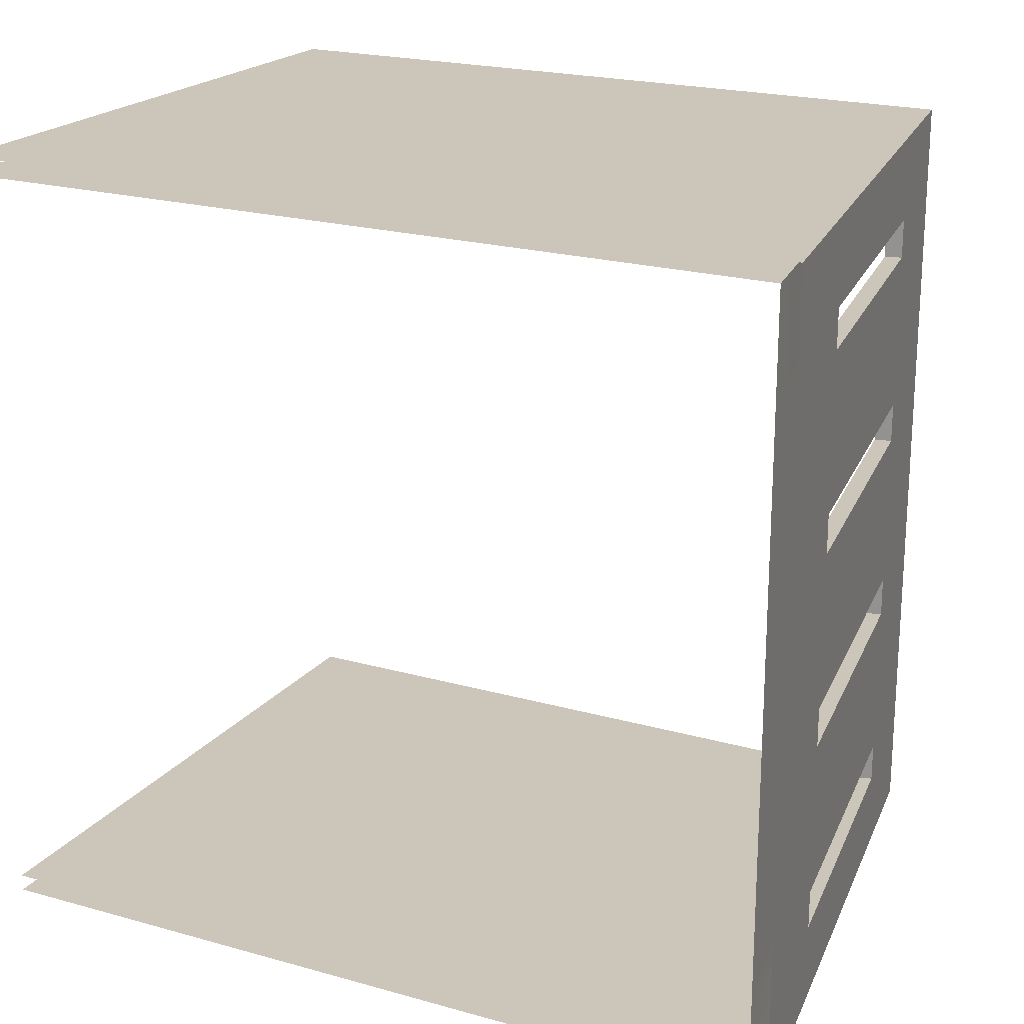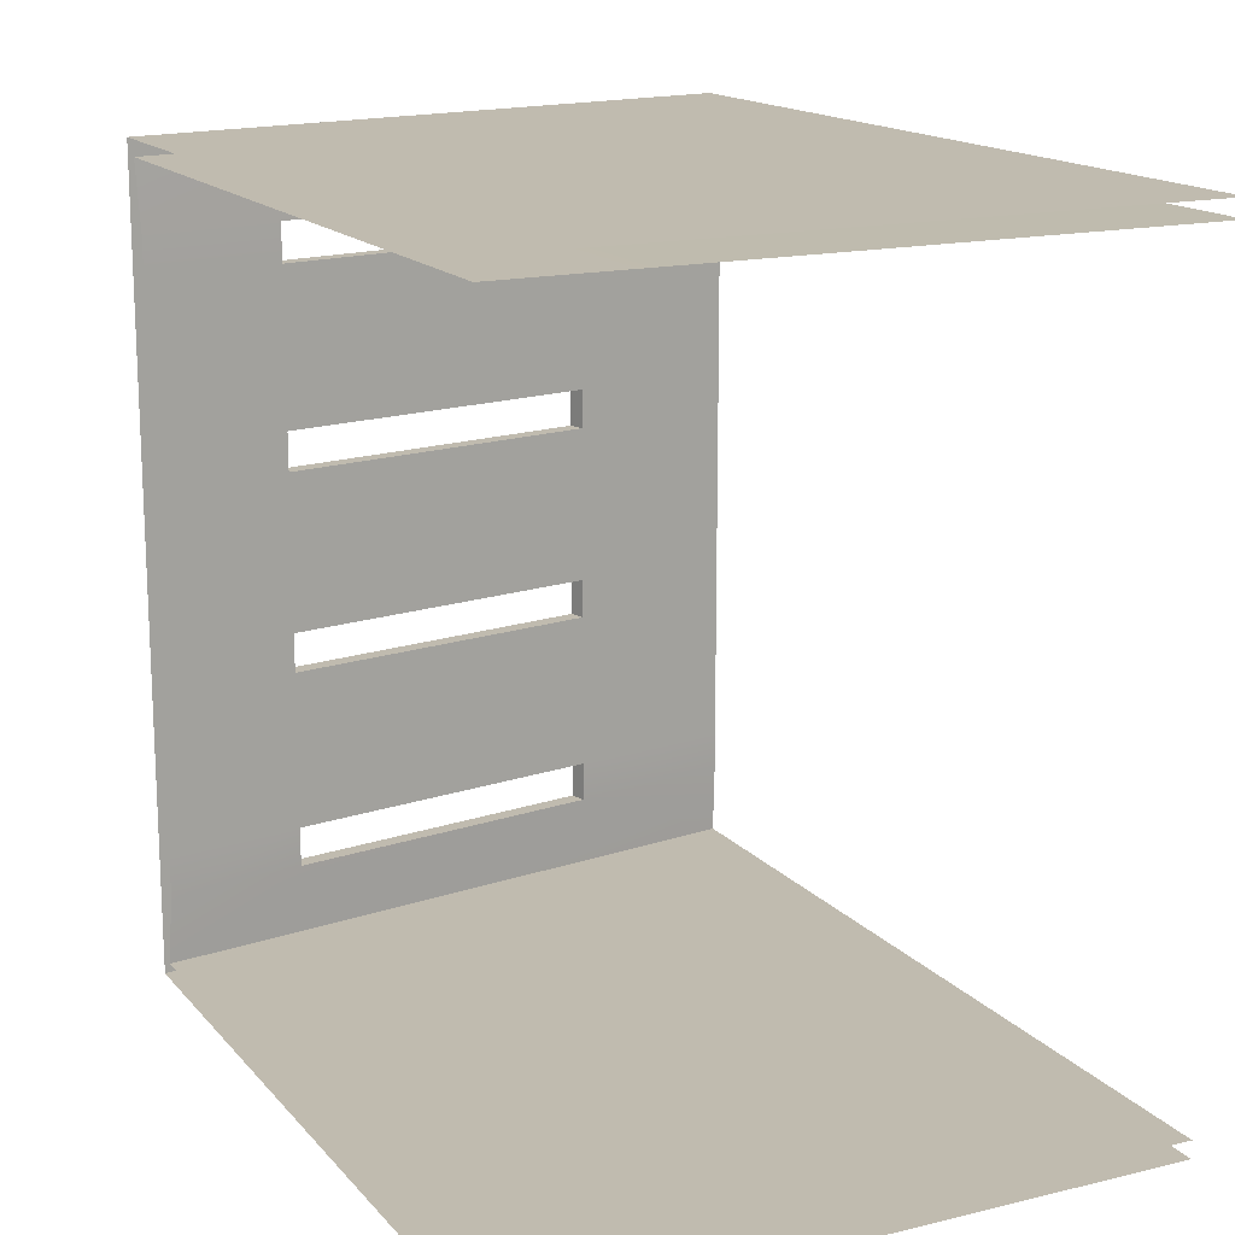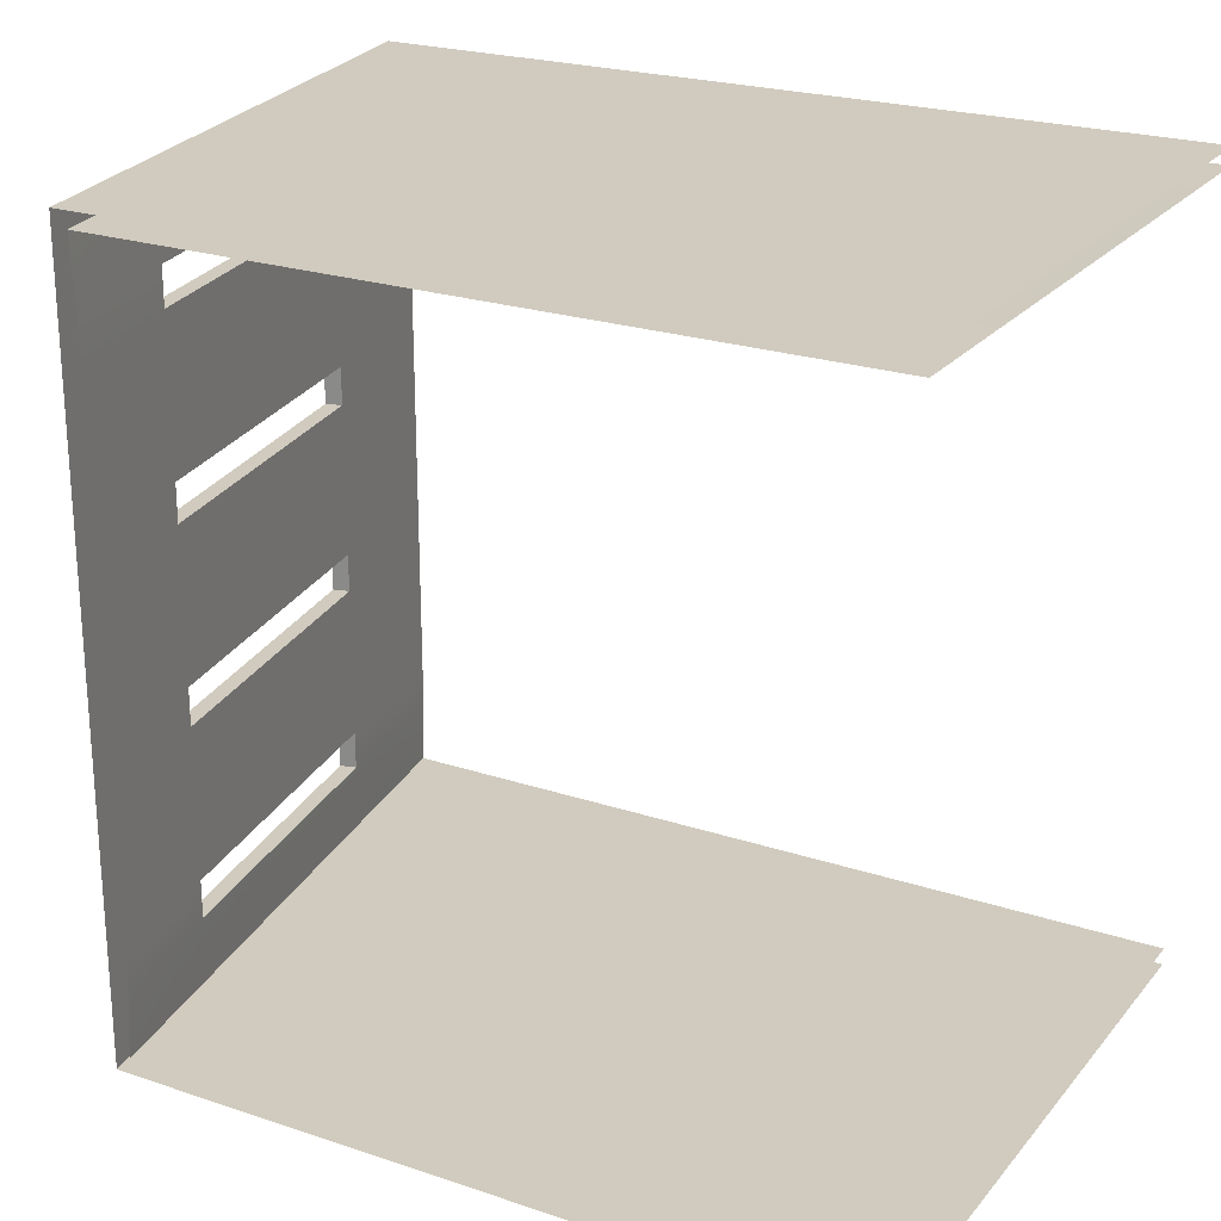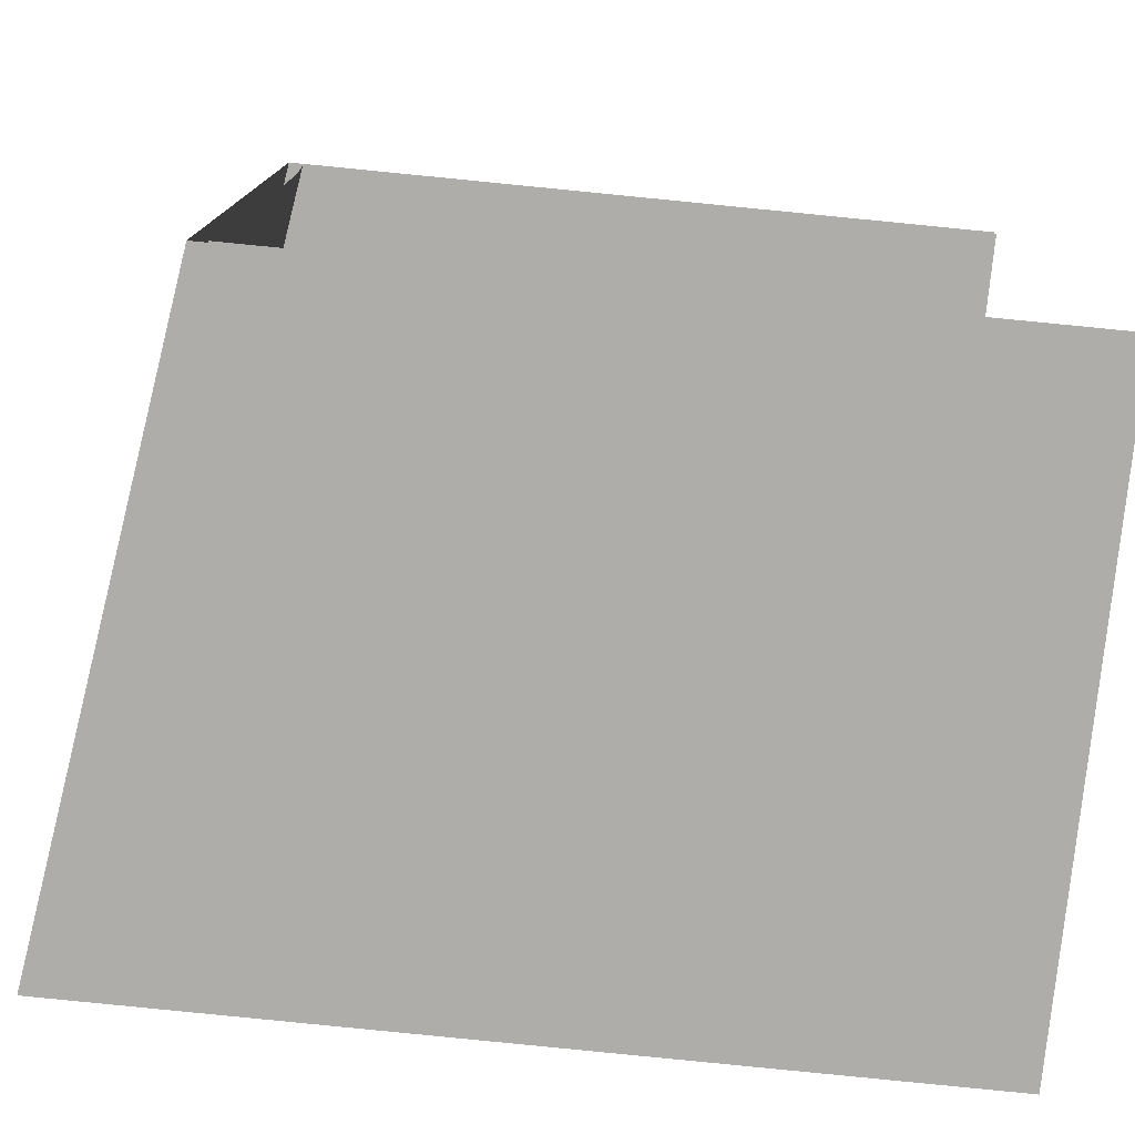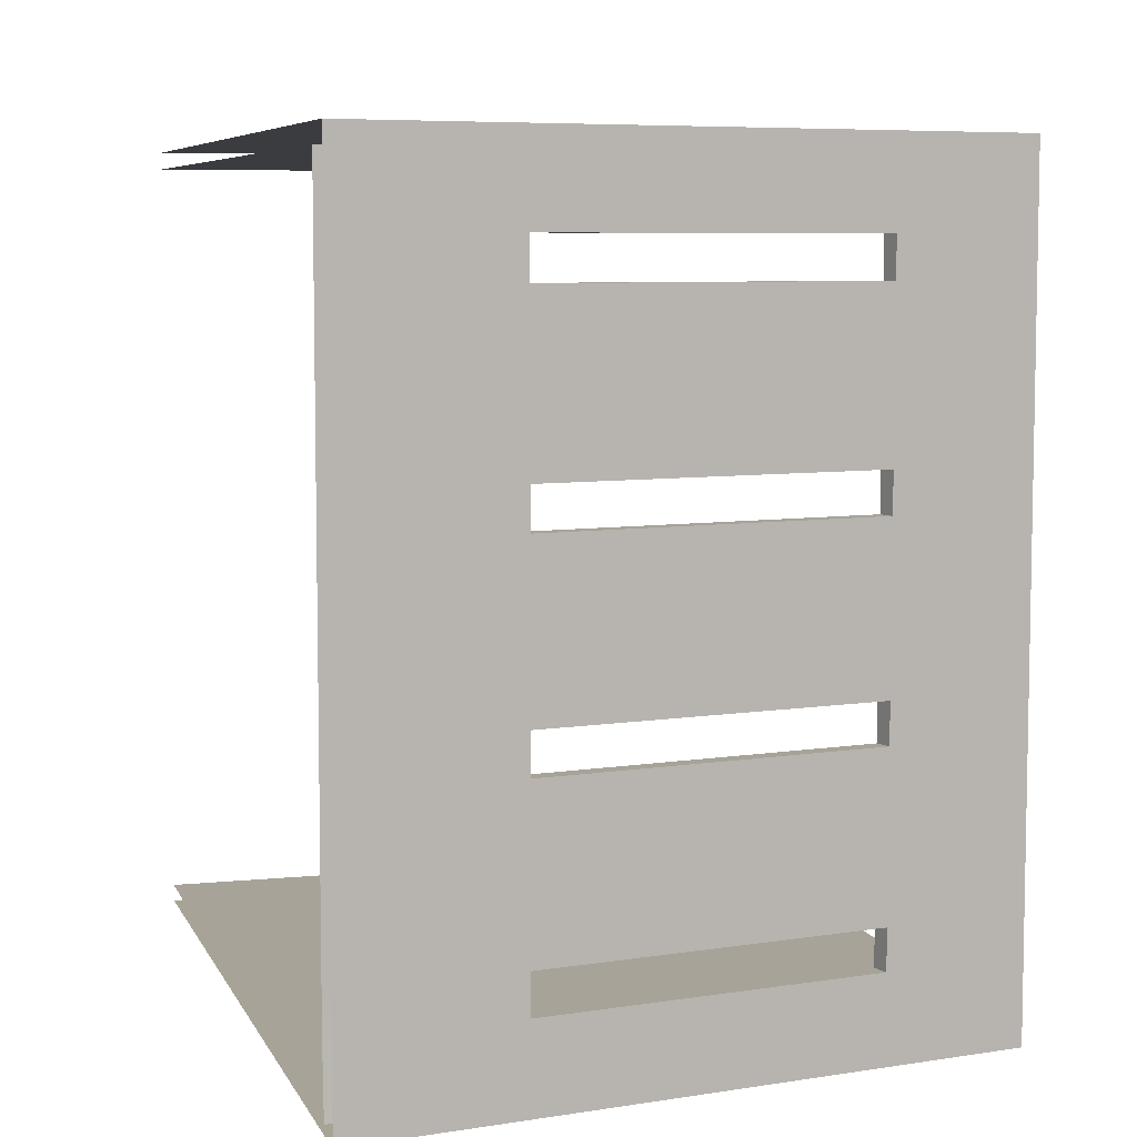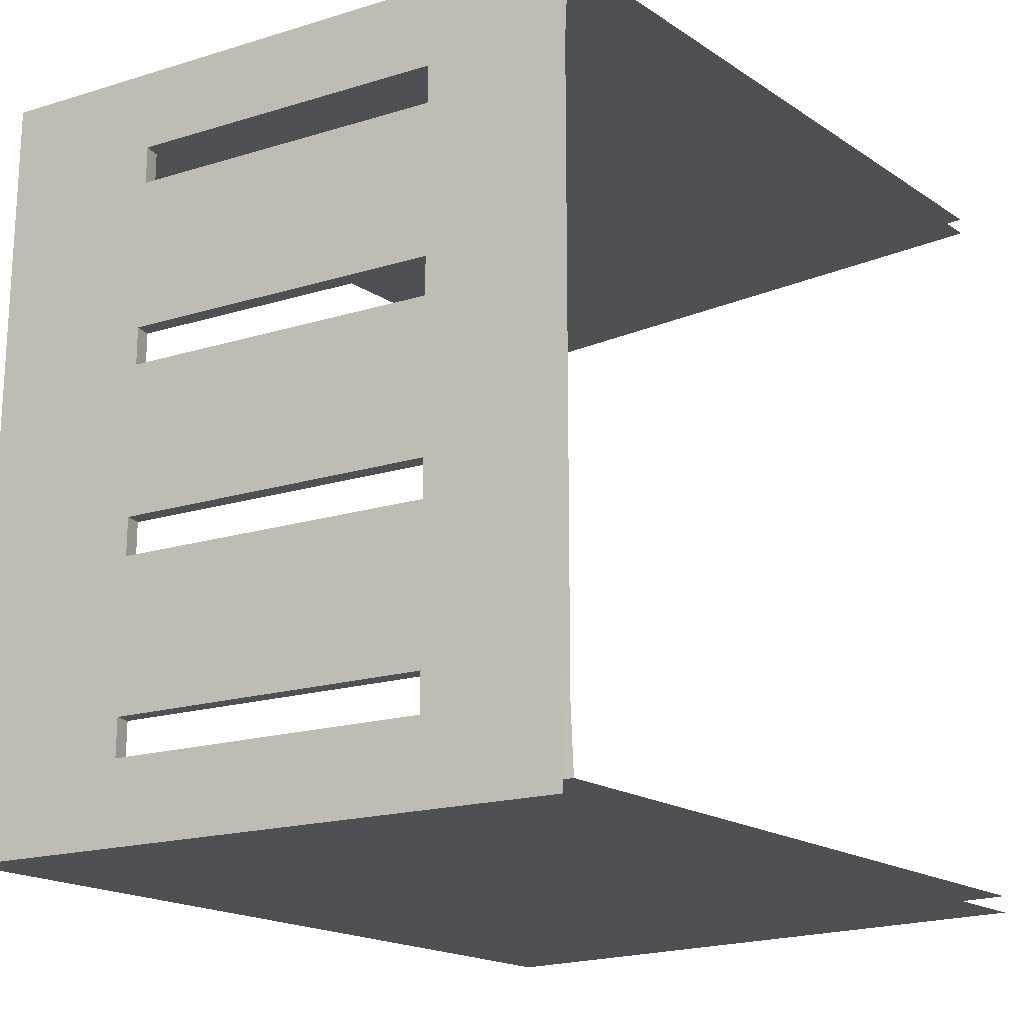
<metadata>
{"format":"obj","ext":"obj","renderer":"f3d","projection":"perspective","resolution":1024,"background":"white","views":[{"elev":20.9,"azim":27.1,"up":"+Z"},{"elev":16.0,"azim":-116.5,"up":"+Z"},{"elev":23.4,"azim":-150.7,"up":"+Z"},{"elev":-77.2,"azim":174.4,"up":"+Z"},{"elev":6.8,"azim":73.8,"up":"+Z"},{"elev":-18.6,"azim":129.0,"up":"+Z"}]}
</metadata>
<code>
g default
v 2838 4.453 -571.3
v 2863 11.44 -598
v 2668 1107 -571.3
v 2694 1108 -598
v 1393 1107 -571.3
v 1393 1107 -600.8
v 1393 4.453 -571.3
v 1393 4.453 -600.8
v 2666 1100 628.4
v 2694 1108 628.4
v 2863 11.44 628.4
v 2835 3.785 628.4
v 2835 3.785 -453.4
v 2863 11.44 -453.4
v 2694 1108 -453.4
v 2666 1100 -453.4
v 2666 1107 746.6
v 2694 1108 773.7
v 2863 11.44 773.7
v 2835 3.785 741.9
v 2666 1100 -47.73
v 2694 1108 -47.73
v 2863 11.44 -47.73
v 2835 3.785 -47.73
v 2863 11.44 222.7
v 2694 1108 222.7
v 2666 1100 222.7
v 2835 3.785 222.7
v 2863 11.44 -115.3
v 2694 1108 -115.3
v 2666 1100 -115.3
v 2835 3.785 -115.3
v 2835 3.785 -385.8
v 2863 11.44 -385.8
v 2694 1108 -385.8
v 2666 1100 -385.8
v 2694 1108 290.4
v 2863 11.44 290.4
v 2835 3.785 290.4
v 2666 1100 290.4
v 2666 1100 560.8
v 2694 1108 560.8
v 2863 11.44 560.8
v 2835 3.785 560.8
v 2819 301.1 773.7
v 2819 301.1 628.4
v 2819 301.1 560.8
v 2819 301.1 290.4
v 2819 301.1 222.7
v 2819 301.1 -47.73
v 2819 301.1 -115.3
v 2819 301.1 -385.8
v 2819 301.1 -453.4
v 2819 301.1 -598
v 2793 298.9 -571.3
v 2790 293.5 -453.4
v 2790 293.5 -385.8
v 2790 293.5 -115.3
v 2790 293.5 -47.73
v 2790 293.5 222.7
v 2790 293.5 290.4
v 2790 293.5 560.8
v 2790 293.5 628.4
v 2790 293.5 741.9
v 2731 868.6 -598
v 2731 868.6 -453.4
v 2731 868.6 -385.8
v 2731 868.6 -115.3
v 2731 868.6 -47.73
v 2731 868.6 222.7
v 2731 868.6 290.4
v 2731 868.6 560.8
v 2731 868.6 628.4
v 2731 868.6 773.7
v 2705 862 746.6
v 2703 861 628.4
v 2703 861 560.8
v 2703 861 290.4
v 2703 861 222.7
v 2703 861 -47.73
v 2703 861 -115.3
v 2703 861 -385.8
v 2703 861 -453.4
v 2706 860.7 -571.3
v 1393 1107 776.2
v 1393 1107 746.6
v 1393 4.453 776.2
v 1393 4.453 746.6
v 1393 860.7 -571.3
v 1393 860.7 -600.8
v 1393 298.9 -571.3
v 1393 298.9 -600.8
v 1393 862 776.2
v 1393 862 746.6
v 1393 305.2 776.2
v 1393 305.2 746.6
g TempleRoom5
f 2 8 92 54
f 7 1 55 91
f 67 68 51 52
f 57 58 81 82
f 71 72 47 48
f 61 62 77 78
f 73 74 45 46
f 63 64 75 76
f 65 66 53 54
f 55 56 83 84
f 49 50 69 70
f 79 80 59 60
f 45 19 11 46
f 47 46 11 43
f 47 43 38 48
f 49 48 38 25
f 23 50 49 25
f 51 50 23 29
f 51 29 34 52
f 53 52 34 14
f 53 14 2 54
f 1 13 56 55
f 57 56 13 33
f 33 32 58 57
f 59 58 32 24
f 59 24 28 60
f 61 60 28 39
f 39 44 62 61
f 63 62 44 12
f 12 20 64 63
f 15 66 65 4
f 35 67 66 15
f 35 30 68 67
f 22 69 68 30
f 69 22 26 70
f 37 71 70 26
f 37 42 72 71
f 10 73 72 42
f 18 74 73 10
f 75 17 9 76
f 41 77 76 9
f 77 41 40 78
f 27 79 78 40
f 27 21 80 79
f 31 81 80 21
f 81 31 36 82
f 16 83 82 36
f 83 16 3 84
f 53 66 83 56
f 67 52 57 82
f 66 67 82 83
f 52 53 56 57
f 50 51 58 59
f 68 69 80 81
f 59 80 69 50
f 51 68 81 58
f 49 70 79 60
f 70 71 78 79
f 61 78 71 48
f 48 49 60 61
f 46 47 62 63
f 77 62 47 72
f 63 76 73 46
f 72 73 76 77
f 20 88 96 64
f 87 19 45 95
f 89 84 3 5
f 65 90 6 4
f 91 55 84 89
f 54 92 90 65
f 93 74 18 85
f 75 94 86 17
f 95 45 74 93
f 64 96 94 75

</code>
